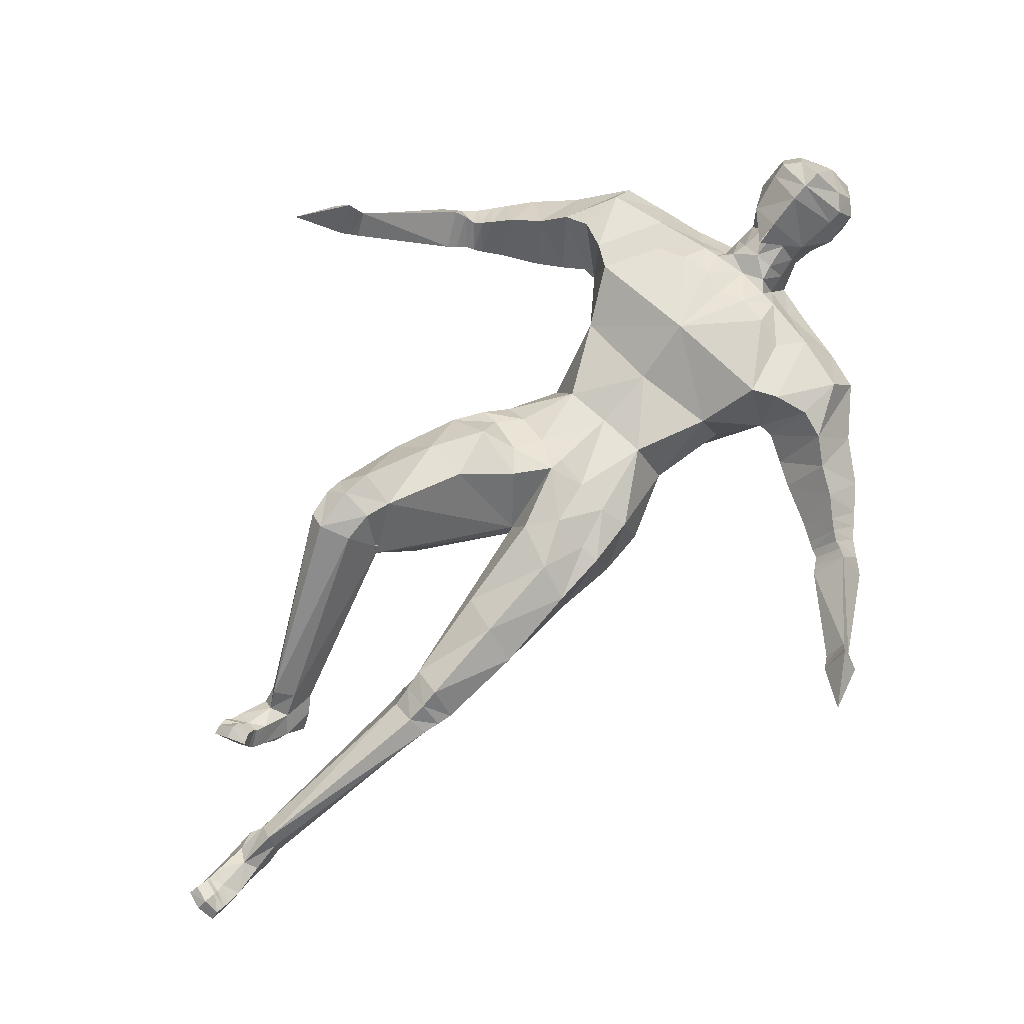
<metadata>
{"format":"obj","ext":"obj","renderer":"f3d","projection":"perspective","resolution":1024,"background":"white","views":[{"elev":76.5,"azim":42.3,"up":"+Z"}]}
</metadata>
<code>
o Cube
v 0.002142 0.5296 -0.3299
v -0.02335 0.4486 0.3401
v 0.5079 1.933 -0.119
v 0.4932 -0.2654 -0.2388
v 0.4705 0.4836 0.004096
v 0.4292 0.4774 -0.1931
v 0.5104 1.611 0.4505
v 0.5995 -0.6746 0.3748
v -0.008615 -0.5064 0.1888
v 0.003537 1.09 -0.3766
v -0.01977 0.8449 0.4067
v 0.5678 -0.002053 0.3501
v 0.5286 0.118 -0.2029
v 0.5676 0.9829 -0.02211
v 0.8012 1.911 0.1482
v 0.003355 1.948 -0.2023
v 0.5902 -0.6155 -0.08502
v -0.01999 1.623 0.5151
v 0.5122 0.9303 -0.2717
v 0.002465 -0.2896 -0.2205
v -0.0105 2.78 0.614
v 0.6362 0.04383 0.01677
v -0.02483 0.009444 0.5153
v -0.00333 -0.4941 0.008685
v 0.009537 0.09506 -0.4417
v 0.4809 0.8941 0.3477
v 0.2901 0.44 0.3665
v 0.6098 1.238 0.541
v 0.6095 1.524 -0.3378
v -0.04083 1.224 0.6241
v 0.003141 1.635 -0.2551
v 0.3886 1.909 0.2274
v 0.3286 1.954 -0.1721
v 0.3258 1.659 0.5179
v 0.2949 1.839 0.4064
v -0.01315 1.875 0.3756
v 0.001247 2.387 0.03073
v 0.492 2.005 0.06618
v 0.2038 1.951 0.2353
v 0.1917 1.847 0.4132
v 0.2298 2.089 0.02529
v 0.1817 1.982 -0.1705
v 0.1413 1.688 0.5095
v 0.6387 1.773 0.4304
v 0.7654 1.313 0.5401
v 0.7547 1.551 -0.2677
v 0.695 1.9 0.003495
v 0.7592 1.221 0.04003
v 1.231 1.435 -0.1971
v 1.03 1.123 0.008041
v 1.141 1.331 0.4034
v 1.051 1.819 0.1952
v 0.8613 1.212 0.0612
v 0.9711 1.376 0.4715
v 0.9257 1.525 -0.2027
v 0.9834 1.672 0.4397
v 1.28 1.538 0.1255
v 2.268 0.309 0.4678
v 1.385 1.313 -0.1832
v 1.184 1.022 0.04385
v 1.292 1.209 0.3321
v 1.772 1.016 0.1077
v 1.462 1.099 0.2955
v 1.791 0.8735 -0.1444
v 1.662 0.7614 0.06351
v 1.695 0.9069 0.2048
v 1.807 0.8317 0.308
v 2.265 0.2415 0.398
v 2.172 0.2102 0.4123
v 2.203 0.32 0.5458
v 1.522 1.342 0.07016
v 1.598 1.151 -0.1668
v 1.447 0.8894 0.04031
v 2.37 0.2338 0.5839
v 2.454 -0.07339 0.7609
v 2.39 0.1349 0.4338
v 2.22 0.1118 0.5361
v 2.247 0.2469 0.7202
v 1.964 0.8559 0.1251
v 1.998 0.6802 -0.009828
v 1.729 0.6449 0.1447
v -0.01576 2.017 0.6941
v 0.1245 1.925 0.4035
v 0.2077 2.436 0.1714
v 0.2996 2.426 0.4646
v 0.1944 2.229 0.5666
v 0.1703 2.188 0.3503
v -0.01428 2.156 0.5268
v 0.1807 2.244 0.1778
v 0.00088 2.256 -0.008149
v 0.07985 2.177 0.4746
v -0.002684 2.871 0.3543
v 0.2138 2.713 0.5907
v -0.02039 2.58 0.9116
v 0.112 2.844 0.3928
v 0.1514 2.629 0.7539
v 0.1997 -1.671 0.2011
v 0.5554 -1.744 0.1509
v 0.5043 -1.682 -0.08893
v 0.1567 -1.653 -0.209
v 0.223 -1.927 0.08895
v 0.5046 -1.943 0.1513
v 0.4406 -2.047 -0.1578
v 0.1399 -1.918 -0.261
v 0.08087 -3.33 -0.1861
v 0.2552 -3.356 -0.1644
v 0.2709 -3.277 -0.2907
v 0.03415 -3.215 -0.2984
v 0.6001 -0.3266 0.3982
v 0.5112 -0.1581 -0.3019
v 0.6389 -0.2481 -0.0585
v -0.0313 -0.08902 0.5465
v 0.01176 -0.171 -0.4408
v 0.1853 -0.02425 0.4706
v 0.0975 -0.4938 0.4811
v 0.2435 -0.3165 0.518
v 0.2406 -0.689 -0.3704
v 0.3821 -0.6144 0.4878
v 0.2511 -0.3208 -0.3628
v 0.2511 0.405 -0.2715
v 0.2737 0.978 -0.3448
v 0.267 0.1142 -0.3638
v 0.3745 1.6 -0.3936
v 0.3951 -1.716 0.3319
v 0.3377 -1.683 -0.2236
v 0.3841 -1.954 0.2197
v 0.2531 -2.189 -0.3649
v 0.1699 -3.39 -0.1155
v 0.1629 -3.172 -0.3348
v 0.2596 -0.1895 -0.3719
v 0.3996 -0.05259 0.4467
v 0.4732 -0.3321 0.4284
v 0.3879 -0.6442 -0.2786
v 0.05122 -3.478 -0.293
v 0.2506 -3.453 -0.3311
v 0.2472 -3.363 -0.3822
v 0.1226 -3.3 -0.4592
v 0.02811 -3.3 -0.3881
v 0.0379 -3.387 -0.3016
v 0.1777 -3.748 0.0366
v 0.2784 -3.752 -0.03365
v 0.0704 -3.715 0.01935
v 0.05478 -3.777 -0.02023
v 0.1678 -3.813 -0.008873
v 0.278 -3.803 -0.07535
v -0.02112 2.152 0.7833
v 0.1096 1.046 -0.3647
v 0.1037 0.4767 -0.3065
v 0.1306 -0.1729 -0.4112
v 0.1313 1.622 -0.3214
v 0.1099 -0.3019 -0.281
v 0.1312 0.109 -0.4041
v 0.606 -1.21 0.2618
v 0.5628 -1.15 -0.08765
v 0.1462 -1.091 0.3353
v 0.1995 -1.171 -0.2871
v 0.3607 -1.165 -0.2529
v 0.3867 -1.166 0.4067
v 0.481 -1.868 -0.1137
v 0.1408 -1.787 -0.2282
v 0.2158 -1.801 0.1501
v 0.533 -1.84 0.1546
v 0.3933 -1.832 0.2801
v 0.3059 -1.933 -0.2821
v 0.0773 -3.529 -0.09923
v 0.1715 -3.594 -0.08879
v 0.04628 -3.581 -0.2144
v 0.1088 -3.653 -0.2111
v 0.2648 -3.62 -0.2582
v 0.2832 -3.559 -0.1339
v 0.07641 -3.616 -0.06014
v 0.05002 -3.684 -0.158
v 0.1376 -3.74 -0.1351
v 0.2712 -3.713 -0.2006
v 0.2839 -3.643 -0.1033
v 0.1786 -3.646 -0.05232
v 0.07764 -3.638 -0.03317
v 0.05273 -3.725 -0.1108
v 0.1533 -3.767 -0.08911
v 0.2738 -3.769 -0.1333
v 0.2839 -3.693 -0.04521
v 0.1824 -3.669 -0.01575
v 1.647 1.177 0.09384
v 1.555 0.8237 0.03771
v 1.578 0.9954 0.2506
v 1.695 1.021 -0.1605
v 1.868 0.9398 0.09634
v 1.696 0.7027 0.1044
v 1.751 0.8758 0.2491
v 1.895 0.7647 -0.08121
v 1.71 1.095 0.1015
v 1.608 0.7916 0.04277
v 1.636 0.9477 0.2269
v 1.743 0.9516 -0.1553
v 0.09834 -3.129 -0.12
v 0.2493 -3.171 -0.1003
v 0.07179 -3.142 -0.2939
v 0.2661 -3.17 -0.2486
v 0.1723 -3.145 -0.333
v 0.1912 -3.158 -0.01182
v 2.328 0.1882 0.4159
v 2.196 0.161 0.4742
v 2.319 0.2714 0.5258
v 2.225 0.2835 0.633
v 0.1022 2.022 0.4237
v 0.1871 2.067 0.2896
v 0.205 2.166 0.1113
v -0.01379 2.02 0.4494
v 0.001977 2.128 -0.0989
v 0.2361 2.455 0.6738
v 0.002157 2.679 0.1028
v -0.02189 2.35 0.8842
v 0.2643 2.654 0.2166
v 0.2994 2.542 0.5168
v 0.001697 2.799 0.1636
v 0.2993 2.627 0.5549
v -0.02168 2.457 0.9155
v 0.2432 2.541 0.7152
v 0.2185 2.78 0.2679
v -0.008365 0.4515 0.3243
v -0.4999 1.936 -0.1433
v -0.4692 -0.4079 -0.1891
v -0.4727 0.4677 -0.07439
v -0.4198 0.4507 -0.2587
v -0.5561 1.608 0.4176
v -0.7568 -0.2769 0.4962
v -0.5947 0.109 0.1512
v -0.4846 -0.006524 -0.3398
v -0.6144 0.9997 -0.07172
v -0.7938 1.934 0.1101
v -0.6559 -0.5637 0.1507
v -0.5294 0.9411 -0.3084
v -0.616 0.002803 -0.1599
v -0.5537 0.8995 0.3048
v -0.3188 0.4498 0.3011
v -0.7334 1.24 0.4752
v -0.6028 1.546 -0.3776
v -0.4056 1.911 0.2059
v -0.323 1.958 -0.1903
v -0.3688 1.652 0.4979
v -0.3243 1.836 0.39
v -0.4965 2.007 0.04088
v -0.221 1.954 0.2235
v -0.2206 1.844 0.4018
v -0.2335 2.092 0.01446
v -0.176 1.984 -0.1805
v -0.181 1.68 0.5003
v -0.6751 1.768 0.394
v -0.8698 1.33 0.4623
v -0.7512 1.594 -0.3218
v -0.6858 1.912 -0.02889
v -0.835 1.27 -0.04065
v -1.232 1.529 -0.3146
v -1.073 1.198 -0.112
v -1.216 1.385 0.2824
v -1.059 1.881 0.1249
v -0.9265 1.273 -0.03293
v -1.054 1.415 0.375
v -0.93 1.597 -0.2791
v -1.036 1.709 0.3637
v -1.311 1.611 0.007828
v -2.331 0.4182 0.2388
v -1.386 1.408 -0.326
v -1.217 1.097 -0.1007
v -1.351 1.266 0.1873
v -1.81 1.103 -0.1042
v -1.519 1.164 0.125
v -1.803 0.9649 -0.3595
v -1.696 0.8562 -0.1383
v -1.745 0.9928 -0.007059
v -1.866 0.9402 0.08768
v -2.319 0.3457 0.1752
v -2.227 0.3184 0.2017
v -2.275 0.4369 0.3221
v -1.549 1.423 -0.08718
v -1.604 1.252 -0.3442
v -1.481 0.9725 -0.1418
v -2.443 0.3488 0.349
v -2.538 0.05341 0.5396
v -2.444 0.2384 0.2058
v -2.286 0.2282 0.327
v -2.336 0.3759 0.4961
v -2.004 0.9467 -0.1116
v -2.019 0.7603 -0.2352
v -1.768 0.745 -0.05079
v -0.02434 2.017 0.6939
v -0.1514 1.93 0.3958
v -0.2114 2.44 0.1602
v -0.319 2.432 0.4481
v -0.2233 2.233 0.5554
v -0.1887 2.192 0.3409
v -0.1888 2.248 0.1683
v -0.1052 2.177 0.4706
v -0.2345 2.717 0.5787
v -0.1198 2.846 0.3867
v -0.1825 2.632 0.745
v -0.543 -1.1 1.186
v -0.8933 -1.197 1.118
v -0.7917 -1.295 0.9288
v -0.4301 -1.354 0.922
v -0.5716 -1.442 1.207
v -0.8555 -1.479 1.195
v -0.73 -1.434 0.8928
v -0.4414 -1.313 0.9566
v -0.2225 -2.491 0.3516
v -0.3976 -2.517 0.3347
v -0.3787 -2.445 0.1843
v -0.1497 -2.372 0.2358
v -0.6848 -0.05586 0.289
v -0.4719 -0.3164 -0.3163
v -0.6349 -0.2879 -0.09875
v -0.2303 0.039 0.409
v -0.1953 -0.2864 0.5343
v -0.3202 -0.1417 0.4839
v -0.2697 -0.8081 0.01056
v -0.5375 -0.214 0.5794
v -0.2308 -0.4218 -0.3107
v -0.2437 0.3909 -0.3006
v -0.2693 0.98 -0.3601
v -0.2417 0.05479 -0.4036
v -0.3615 1.604 -0.4149
v -0.7647 -1.067 1.264
v -0.61 -1.371 0.8885
v -0.7469 -1.514 1.273
v -0.4969 -1.444 0.6828
v -0.3293 -2.533 0.4126
v -0.264 -2.338 0.1592
v -0.2354 -0.2798 -0.3674
v -0.4452 0.09097 0.2953
v -0.5624 -0.06416 0.3499
v -0.4288 -0.7243 0.07447
v -0.1747 -2.664 0.3039
v -0.3534 -2.657 0.1995
v -0.3283 -2.54 0.08889
v -0.1904 -2.461 0.03637
v -0.116 -2.469 0.1356
v -0.153 -2.579 0.2656
v -0.3801 -2.8 0.6702
v -0.465 -2.845 0.5906
v -0.2758 -2.762 0.6585
v -0.2478 -2.831 0.6508
v -0.3566 -2.875 0.6573
v -0.4525 -2.907 0.5739
v -0.1035 1.046 -0.3707
v -0.1001 0.4761 -0.3122
v -0.1092 -0.2204 -0.4076
v -0.1221 1.622 -0.3285
v -0.09925 -0.3421 -0.26
v -0.1112 0.07683 -0.4216
v -0.8514 -0.7247 0.7906
v -0.7359 -0.9359 0.5268
v -0.3977 -0.5946 0.8803
v -0.3401 -1.111 0.4439
v -0.5147 -1.067 0.4801
v -0.6572 -0.5925 0.916
v -0.7987 -1.331 1.013
v -0.4481 -1.34 1.017
v -0.5774 -1.261 1.253
v -0.8879 -1.309 1.19
v -0.7727 -1.251 1.31
v -0.5992 -1.332 0.9032
v -0.2539 -2.646 0.4961
v -0.3515 -2.708 0.5024
v -0.1977 -2.733 0.4163
v -0.2629 -2.801 0.426
v -0.4002 -2.792 0.3342
v -0.4455 -2.693 0.4219
v -0.2696 -2.713 0.5556
v -0.22 -2.806 0.4966
v -0.307 -2.854 0.5187
v -0.4236 -2.866 0.4212
v -0.46 -2.766 0.4787
v -0.3706 -2.743 0.5484
v -0.2775 -2.717 0.5816
v -0.2312 -2.821 0.55
v -0.3291 -2.862 0.5688
v -0.4387 -2.897 0.5071
v -0.4725 -2.796 0.554
v -0.3801 -2.749 0.5897
v -1.68 1.261 -0.08894
v -1.589 0.9117 -0.1595
v -1.632 1.068 0.05961
v -1.703 1.122 -0.3586
v -1.907 1.031 -0.1354
v -1.732 0.8004 -0.09417
v -1.806 0.9763 0.0303
v -1.911 0.8464 -0.3029
v -1.745 1.18 -0.09552
v -1.642 0.8827 -0.1597
v -1.689 1.026 0.02518
v -1.753 1.05 -0.3631
v -0.262 -2.372 0.456
v -0.408 -2.419 0.423
v -0.2077 -2.292 0.306
v -0.4017 -2.347 0.2941
v -0.2994 -2.279 0.2493
v -0.3667 -2.45 0.5172
v -2.382 0.2921 0.1905
v -2.256 0.2733 0.2644
v -2.387 0.3835 0.2939
v -2.305 0.4064 0.4091
v -0.1282 2.025 0.4171
v -0.2049 2.07 0.2792
v -0.2114 2.17 0.1009
v -0.2662 2.46 0.6604
v -0.2661 2.659 0.2024
v -0.3193 2.548 0.5003
v -0.3196 2.633 0.5384
v -0.2738 2.546 0.7014
v -0.2207 2.784 0.2562
f 26 30 11
f 19 5 6
f 21 96 93
f 209 41 42
f 110 22 111
f 3 46 29
f 49 57 59
f 111 12 109
f 131 116 132
f 43 18 30
f 120 13 122
f 27 11 2
f 5 26 27
f 13 5 22
f 24 20 117
f 9 100 97
f 114 131 27
f 48 28 26
f 16 150 31
f 122 110 130
f 121 6 120
f 5 12 22
f 29 46 48
f 121 29 19
f 32 44 15
f 38 3 33
f 35 43 34
f 41 32 38
f 35 39 40
f 206 89 87
f 41 33 42
f 43 36 18
f 45 7 28
f 35 7 44
f 38 15 47
f 47 55 46
f 48 54 45
f 48 55 53
f 50 61 51
f 51 52 56
f 51 57 52
f 50 59 60
f 55 52 49
f 56 45 54
f 53 51 54
f 53 49 50
f 56 15 44
f 56 54 51
f 61 71 57
f 60 72 73
f 59 71 72
f 60 63 61
f 190 79 80
f 188 67 189
f 187 67 79
f 190 81 188
f 201 77 202
f 201 74 76
f 204 77 78
f 204 74 203
f 75 74 78
f 192 64 65
f 194 62 64
f 192 66 193
f 193 62 191
f 76 74 75
f 78 77 75
f 77 76 75
f 67 58 79
f 80 69 81
f 80 58 68
f 81 70 67
f 36 40 83
f 85 213 214
f 86 87 85
f 87 84 85
f 206 83 39
f 89 37 84
f 88 86 82
f 93 95 21
f 218 214 216
f 86 212 146
f 219 211 215
f 164 103 127
f 96 21 94
f 21 95 92
f 153 99 154
f 24 156 100
f 158 97 124
f 195 128 200
f 161 126 163
f 160 101 161
f 159 102 103
f 108 139 105
f 197 105 195
f 198 106 107
f 198 129 199
f 130 4 119
f 118 116 115
f 17 109 8
f 4 111 17
f 114 112 116
f 115 112 9
f 155 9 97
f 133 4 17
f 133 154 157
f 117 157 156
f 151 119 117
f 8 132 118
f 113 151 20
f 197 129 108
f 178 142 177
f 162 126 102
f 196 128 106
f 153 124 98
f 164 104 160
f 10 150 147
f 1 147 148
f 113 152 149
f 25 148 152
f 109 131 132
f 134 136 135
f 139 137 134
f 107 135 136
f 129 136 137
f 129 138 108
f 182 142 140
f 140 143 144
f 141 144 145
f 179 143 178
f 179 145 144
f 180 141 145
f 182 141 181
f 146 82 86
f 123 3 29
f 150 33 123
f 148 121 120
f 149 122 130
f 152 120 122
f 151 130 119
f 147 123 121
f 8 158 153
f 100 157 125
f 157 99 125
f 118 155 158
f 8 154 17
f 125 160 100
f 98 163 162
f 99 162 159
f 100 161 97
f 97 163 124
f 125 159 164
f 128 170 106
f 135 170 169
f 134 169 168
f 134 167 139
f 128 165 166
f 105 167 165
f 166 175 170
f 170 174 169
f 168 174 173
f 168 172 167
f 166 171 176
f 165 172 171
f 176 181 175
f 175 180 174
f 173 180 179
f 173 178 172
f 176 177 182
f 171 178 177
f 63 183 71
f 73 185 63
f 72 183 186
f 73 186 184
f 65 190 188
f 66 187 62
f 65 189 66
f 64 187 190
f 185 191 183
f 184 193 185
f 186 191 194
f 184 194 192
f 102 200 196
f 127 197 104
f 127 198 199
f 103 196 198
f 104 195 101
f 101 200 126
f 70 203 58
f 70 202 204
f 68 203 201
f 68 202 69
f 87 205 206
f 41 206 39
f 213 216 214
f 208 91 88
f 207 90 89
f 217 96 94
f 211 84 37
f 216 95 93
f 210 85 214
f 210 217 212
f 219 92 95
f 93 218 216
f 234 30 236
f 223 232 224
f 21 294 296
f 245 404 209
f 310 233 228
f 250 221 237
f 253 261 256
f 311 227 233
f 314 329 330
f 247 240 30
f 228 318 320
f 235 11 234
f 223 234 229
f 228 223 224
f 24 315 20
f 9 300 24
f 312 220 235
f 236 249 252
f 347 16 31
f 310 320 328
f 224 319 318
f 227 223 233
f 252 250 237
f 319 237 321
f 238 248 241
f 221 242 239
f 241 247 244
f 238 245 242
f 244 243 241
f 403 292 404
f 239 245 246
f 247 36 244
f 249 225 248
f 225 241 248
f 230 242 251
f 259 251 250
f 258 252 249
f 252 259 250
f 265 254 255
f 255 260 256
f 261 255 256
f 254 263 253
f 259 256 230
f 249 260 258
f 255 257 258
f 257 253 259
f 260 230 256
f 260 255 258
f 275 265 261
f 264 276 263
f 263 275 261
f 267 264 265
f 387 283 384
f 271 385 386
f 384 271 386
f 285 387 385
f 281 398 399
f 398 278 400
f 401 281 399
f 278 401 400
f 279 282 278
f 389 268 391
f 391 266 388
f 270 389 390
f 266 390 388
f 280 279 278
f 282 279 281
f 281 279 280
f 262 271 283
f 273 284 285
f 284 262 283
f 274 285 271
f 208 402 287
f 289 406 288
f 291 290 289
f 291 288 292
f 403 287 402
f 292 37 90
f 88 290 293
f 294 21 295
f 407 409 408
f 290 212 405
f 410 211 406
f 361 303 356
f 296 94 21
f 21 92 295
f 299 350 351
f 24 353 315
f 355 297 352
f 326 392 397
f 324 358 360
f 301 357 358
f 356 302 359
f 337 308 305
f 305 394 392
f 395 306 393
f 327 395 396
f 222 328 317
f 316 314 330
f 231 309 311
f 222 311 310
f 112 312 314
f 313 112 314
f 9 352 297
f 331 222 317
f 351 331 354
f 354 315 353
f 348 315 317
f 226 330 309
f 348 113 20
f 394 327 396
f 340 375 374
f 359 324 360
f 393 326 397
f 350 322 355
f 304 361 357
f 10 347 31
f 1 344 10
f 113 349 25
f 25 345 1
f 309 329 227
f 332 334 335
f 337 335 336
f 307 333 306
f 327 334 307
f 336 327 308
f 379 340 374
f 338 341 340
f 339 342 338
f 341 376 375
f 376 343 377
f 377 339 378
f 339 379 378
f 146 290 286
f 321 221 239
f 347 239 246
f 345 319 344
f 346 320 349
f 349 318 345
f 348 328 346
f 344 321 347
f 226 355 316
f 300 354 353
f 299 354 323
f 316 352 313
f 351 226 231
f 357 323 300
f 298 360 322
f 299 359 298
f 358 300 297
f 360 297 322
f 323 356 299
f 367 326 306
f 333 367 306
f 332 366 333
f 364 332 337
f 326 362 305
f 305 364 337
f 372 363 367
f 371 367 366
f 365 371 366
f 369 365 364
f 363 368 362
f 362 369 364
f 378 373 372
f 377 372 371
f 370 377 371
f 375 370 369
f 373 374 368
f 368 375 369
f 380 267 275
f 382 277 267
f 276 380 275
f 277 383 276
f 269 387 268
f 384 270 266
f 386 269 270
f 268 384 266
f 388 382 380
f 390 381 382
f 383 388 380
f 381 391 383
f 302 397 324
f 394 325 304
f 325 395 303
f 303 393 302
f 392 304 301
f 397 301 324
f 400 274 262
f 274 399 273
f 272 400 262
f 399 272 273
f 291 402 293
f 403 245 243
f 408 406 407
f 208 293 402
f 404 90 209
f 217 296 409
f 211 288 406
f 408 295 410
f 289 405 407
f 217 405 212
f 92 410 295
f 294 409 296
f 26 28 30
f 19 14 5
f 42 16 209
f 209 207 41
f 110 13 22
f 3 47 46
f 49 52 57
f 111 22 12
f 131 114 116
f 30 28 34
f 28 7 34
f 34 43 30
f 120 6 13
f 27 26 11
f 5 14 26
f 13 6 5
f 9 24 100
f 131 12 27
f 27 2 114
f 2 23 114
f 26 14 48
f 48 45 28
f 16 42 150
f 122 13 110
f 121 19 6
f 5 27 12
f 14 19 48
f 19 29 48
f 121 123 29
f 32 35 44
f 38 47 3
f 35 40 43
f 41 39 32
f 32 39 35
f 39 83 40
f 206 207 89
f 41 38 33
f 43 40 36
f 45 44 7
f 35 34 7
f 38 32 15
f 47 15 55
f 48 53 54
f 48 46 55
f 50 60 61
f 51 61 57
f 50 49 59
f 55 15 52
f 56 44 45
f 53 50 51
f 53 55 49
f 56 52 15
f 61 63 71
f 60 59 72
f 59 57 71
f 60 73 63
f 190 187 79
f 188 81 67
f 187 189 67
f 190 80 81
f 201 76 77
f 201 203 74
f 204 202 77
f 204 78 74
f 192 194 64
f 194 191 62
f 192 65 66
f 193 66 62
f 67 70 58
f 80 68 69
f 80 79 58
f 81 69 70
f 83 205 208
f 208 36 83
f 85 84 213
f 86 91 87
f 87 89 84
f 206 205 83
f 89 90 37
f 88 91 86
f 218 210 214
f 86 210 212
f 219 213 211
f 164 159 103
f 153 98 99
f 24 117 156
f 158 155 97
f 195 105 128
f 161 101 126
f 160 104 101
f 159 162 102
f 108 138 139
f 197 108 105
f 198 196 106
f 198 107 129
f 130 110 4
f 118 132 116
f 17 111 109
f 4 110 111
f 114 23 112
f 115 116 112
f 155 115 9
f 133 119 4
f 133 17 154
f 117 133 157
f 133 117 119
f 117 20 151
f 8 109 132
f 113 149 151
f 197 199 129
f 178 143 142
f 162 163 126
f 196 200 128
f 153 158 124
f 164 127 104
f 10 31 150
f 1 10 147
f 113 25 152
f 25 1 148
f 109 12 131
f 134 137 136
f 139 138 137
f 107 106 135
f 129 107 136
f 129 137 138
f 182 177 142
f 140 142 143
f 141 140 144
f 179 144 143
f 179 180 145
f 180 181 141
f 182 140 141
f 123 33 3
f 150 42 33
f 148 147 121
f 149 152 122
f 152 148 120
f 151 149 130
f 147 150 123
f 8 118 158
f 100 156 157
f 157 154 99
f 118 115 155
f 8 153 154
f 125 164 160
f 98 124 163
f 99 98 162
f 100 160 161
f 97 161 163
f 125 99 159
f 128 166 170
f 135 106 170
f 134 135 169
f 134 168 167
f 128 105 165
f 105 139 167
f 166 176 175
f 170 175 174
f 168 169 174
f 168 173 172
f 166 165 171
f 165 167 172
f 176 182 181
f 175 181 180
f 173 174 180
f 173 179 178
f 176 171 177
f 171 172 178
f 63 185 183
f 73 184 185
f 72 71 183
f 73 72 186
f 65 64 190
f 66 189 187
f 65 188 189
f 64 62 187
f 185 193 191
f 184 192 193
f 186 183 191
f 184 186 194
f 102 126 200
f 127 199 197
f 127 103 198
f 103 102 196
f 104 197 195
f 101 195 200
f 70 204 203
f 70 69 202
f 68 58 203
f 68 201 202
f 87 91 205
f 41 207 206
f 213 219 216
f 208 205 91
f 207 209 90
f 217 218 96
f 211 213 84
f 216 219 95
f 210 86 85
f 210 218 217
f 219 215 92
f 93 96 218
f 234 11 30
f 223 229 232
f 209 16 246
f 246 245 209
f 310 311 233
f 250 251 221
f 253 263 261
f 311 309 227
f 314 312 329
f 225 236 240
f 236 30 240
f 30 18 247
f 228 224 318
f 235 220 11
f 223 235 234
f 228 233 223
f 9 297 300
f 235 227 329
f 312 23 220
f 235 329 312
f 252 229 234
f 234 236 252
f 347 246 16
f 310 228 320
f 224 232 319
f 227 235 223
f 237 232 252
f 232 229 252
f 319 232 237
f 238 230 248
f 221 251 242
f 241 240 247
f 238 243 245
f 287 243 244
f 243 238 241
f 403 291 292
f 239 242 245
f 247 18 36
f 249 236 225
f 225 240 241
f 230 238 242
f 259 230 251
f 258 257 252
f 252 257 259
f 265 264 254
f 261 265 255
f 254 264 263
f 259 253 256
f 249 248 260
f 255 254 257
f 257 254 253
f 260 248 230
f 275 267 265
f 264 277 276
f 263 276 275
f 267 277 264
f 387 284 283
f 271 285 385
f 384 283 271
f 285 284 387
f 281 280 398
f 398 280 278
f 401 282 281
f 278 282 401
f 389 269 268
f 391 268 266
f 270 269 389
f 266 270 390
f 262 274 271
f 273 272 284
f 284 272 262
f 274 273 285
f 287 244 36
f 36 208 287
f 289 407 406
f 291 293 290
f 291 289 288
f 403 243 287
f 292 288 37
f 88 286 290
f 407 405 409
f 290 146 212
f 410 215 211
f 361 325 303
f 299 298 350
f 24 300 353
f 355 322 297
f 326 305 392
f 324 301 358
f 301 304 357
f 356 303 302
f 337 336 308
f 305 308 394
f 395 307 306
f 327 307 395
f 222 310 328
f 316 313 314
f 231 226 309
f 222 231 311
f 112 23 312
f 313 9 112
f 9 313 352
f 331 231 222
f 351 231 331
f 354 331 315
f 20 315 348
f 315 331 317
f 226 316 330
f 348 346 113
f 394 308 327
f 340 341 375
f 359 302 324
f 393 306 326
f 350 298 322
f 304 325 361
f 10 344 347
f 1 345 344
f 113 346 349
f 25 349 345
f 309 330 329
f 332 333 334
f 337 332 335
f 307 334 333
f 327 335 334
f 336 335 327
f 379 338 340
f 338 342 341
f 339 343 342
f 341 342 376
f 376 342 343
f 377 343 339
f 339 338 379
f 321 237 221
f 347 321 239
f 345 318 319
f 346 328 320
f 349 320 318
f 348 317 328
f 344 319 321
f 226 350 355
f 300 323 354
f 299 351 354
f 316 355 352
f 351 350 226
f 357 361 323
f 298 359 360
f 299 356 359
f 358 357 300
f 360 358 297
f 323 361 356
f 367 363 326
f 333 366 367
f 332 365 366
f 364 365 332
f 326 363 362
f 305 362 364
f 372 373 363
f 371 372 367
f 365 370 371
f 369 370 365
f 363 373 368
f 362 368 369
f 378 379 373
f 377 378 372
f 370 376 377
f 375 376 370
f 373 379 374
f 368 374 375
f 380 382 267
f 382 381 277
f 276 383 380
f 277 381 383
f 269 385 387
f 384 386 270
f 386 385 269
f 268 387 384
f 388 390 382
f 390 389 381
f 383 391 388
f 381 389 391
f 302 393 397
f 394 396 325
f 325 396 395
f 303 395 393
f 392 394 304
f 397 392 301
f 400 401 274
f 274 401 399
f 272 398 400
f 399 398 272
f 291 403 402
f 403 404 245
f 408 410 406
f 208 88 293
f 404 292 90
f 217 94 296
f 211 37 288
f 408 294 295
f 289 290 405
f 217 409 405
f 92 215 410
f 294 408 409

</code>
